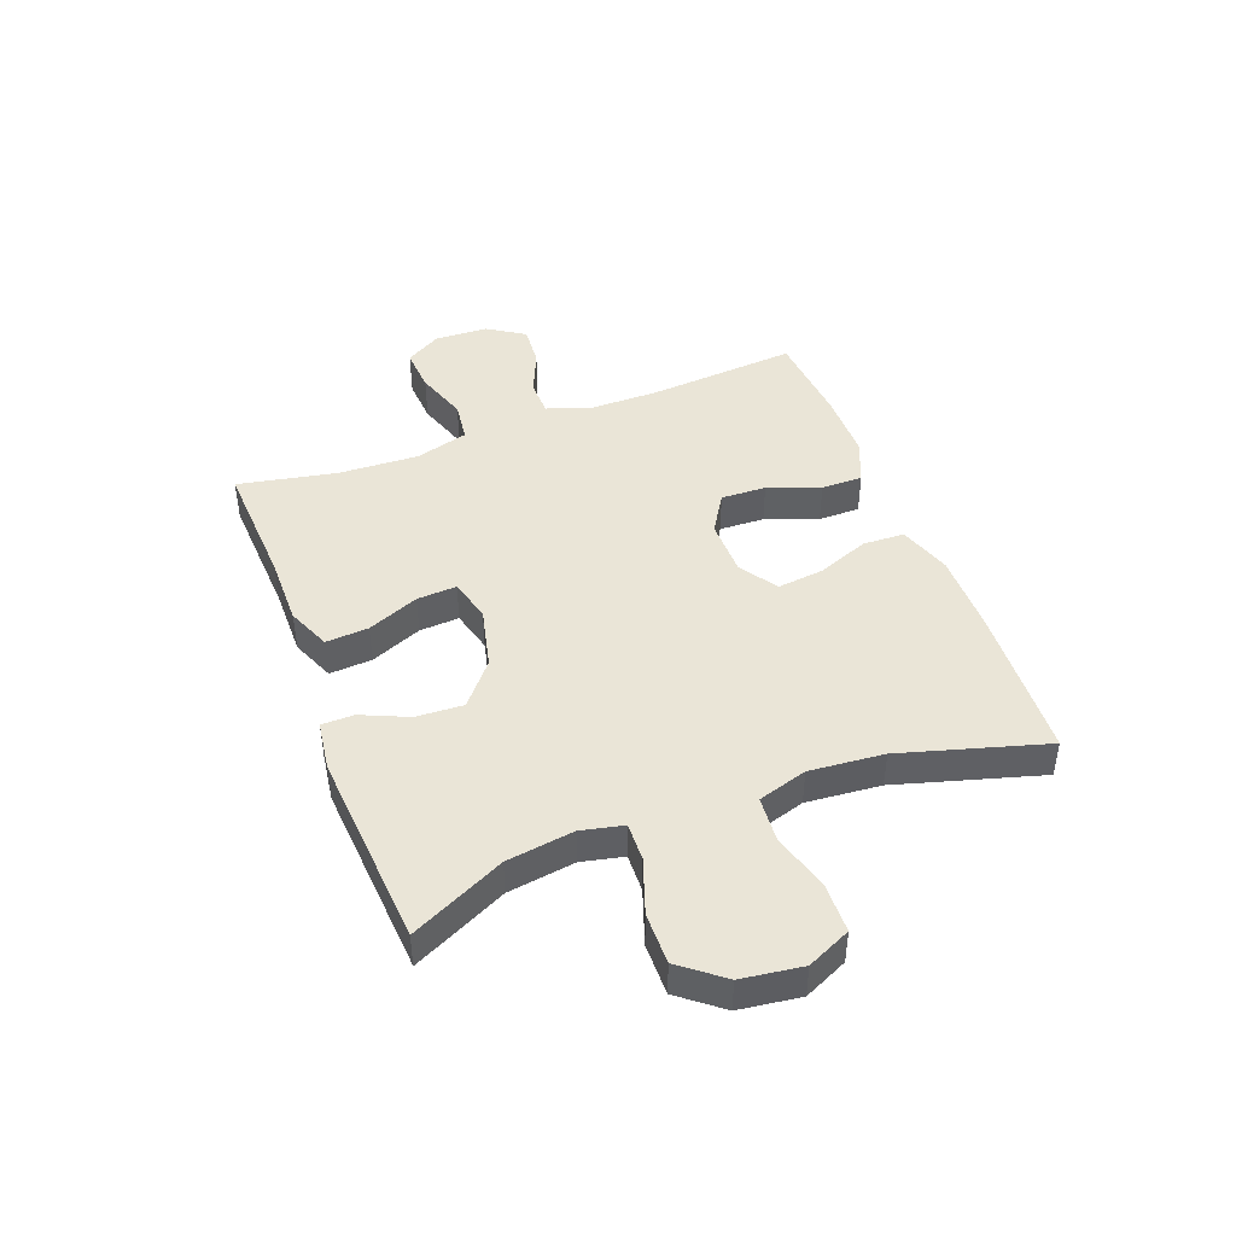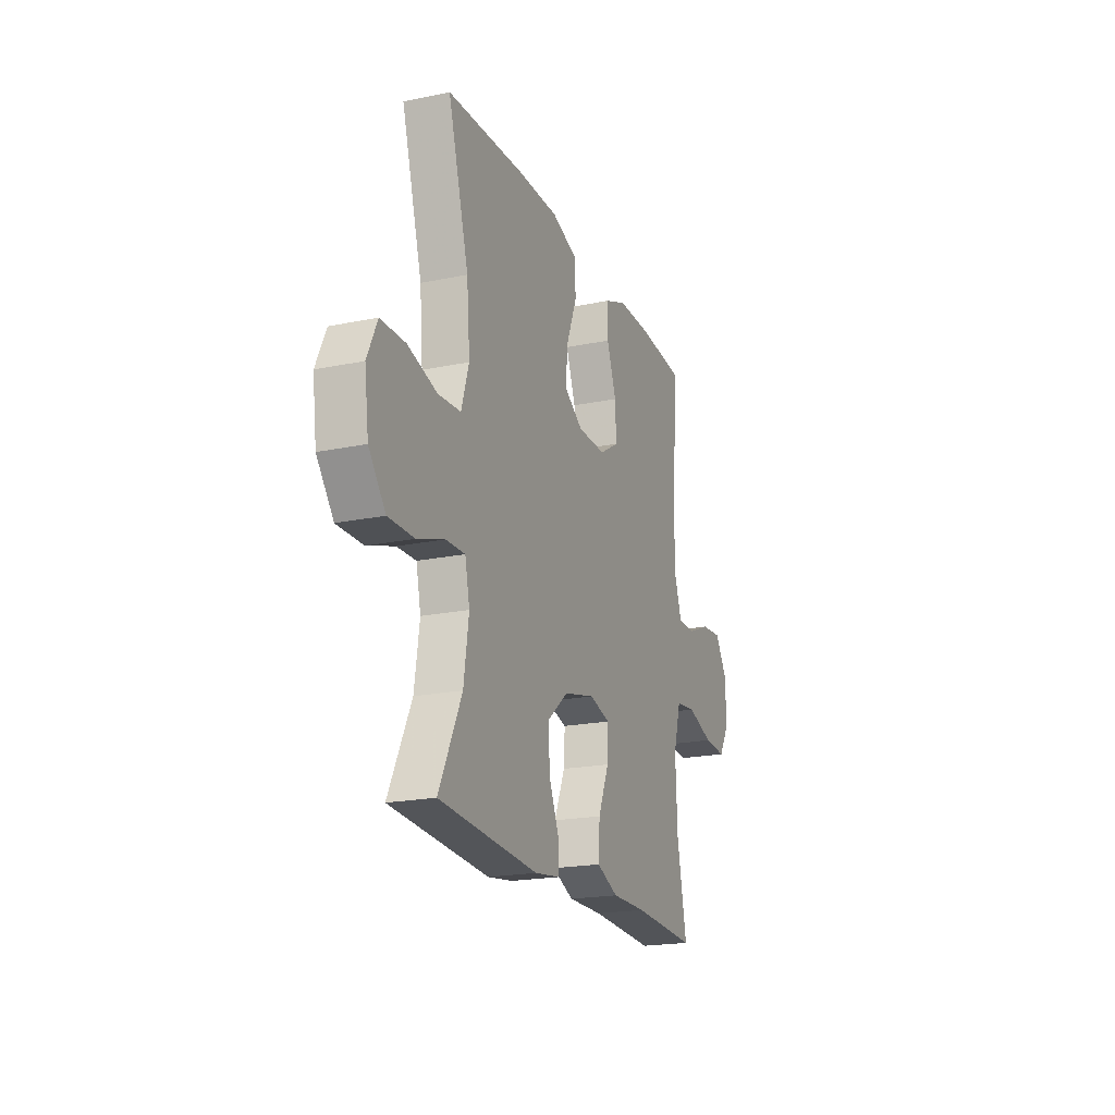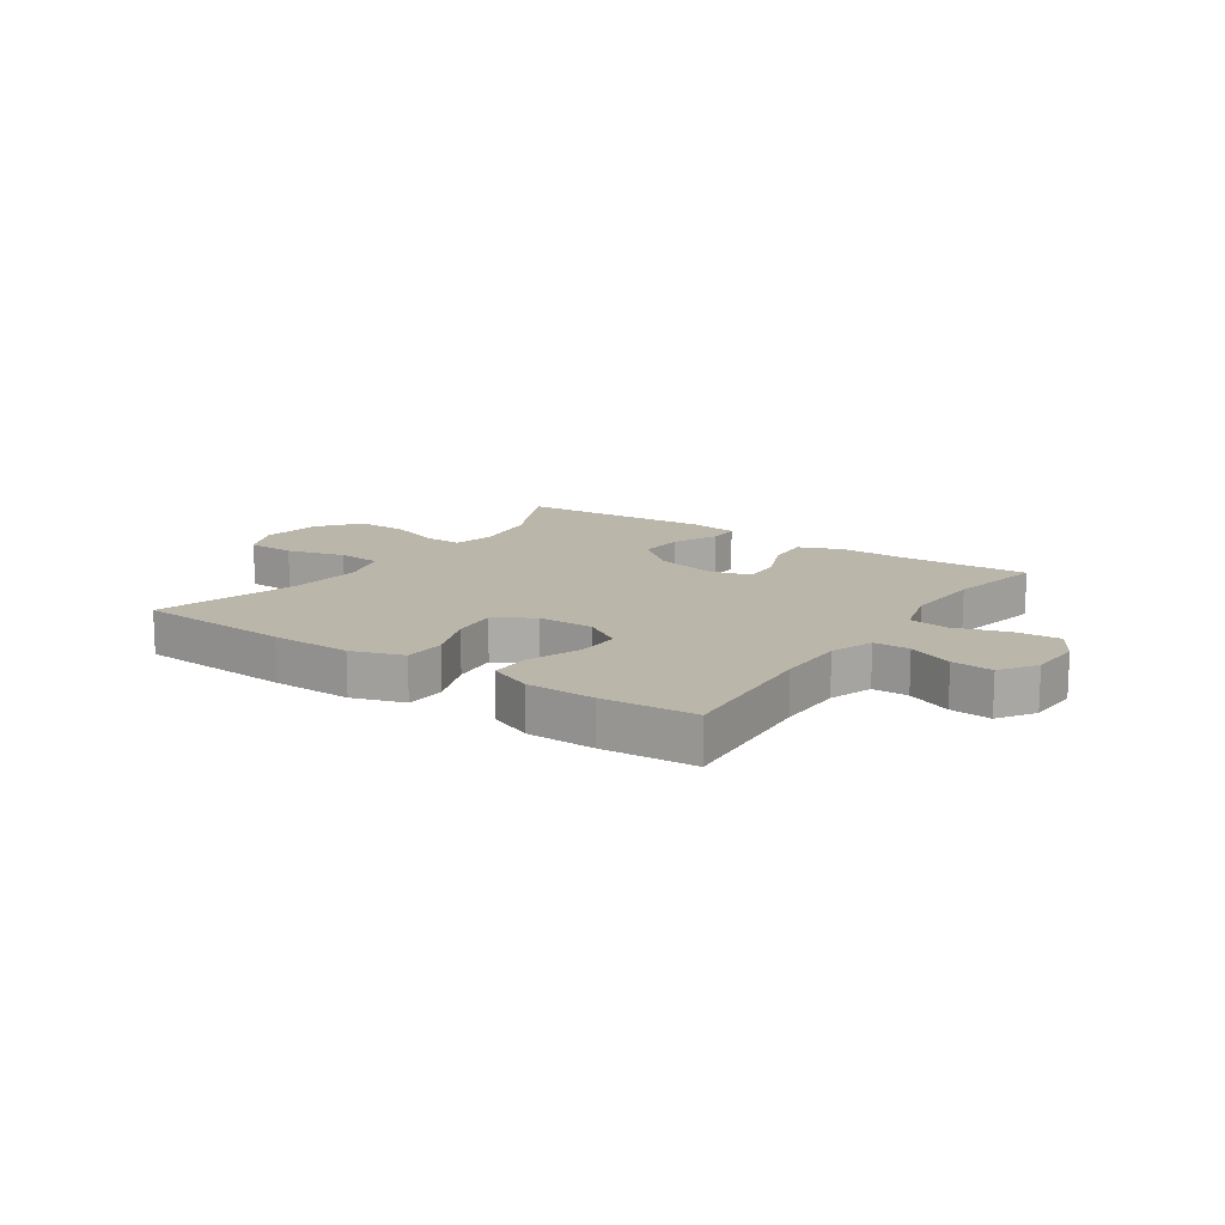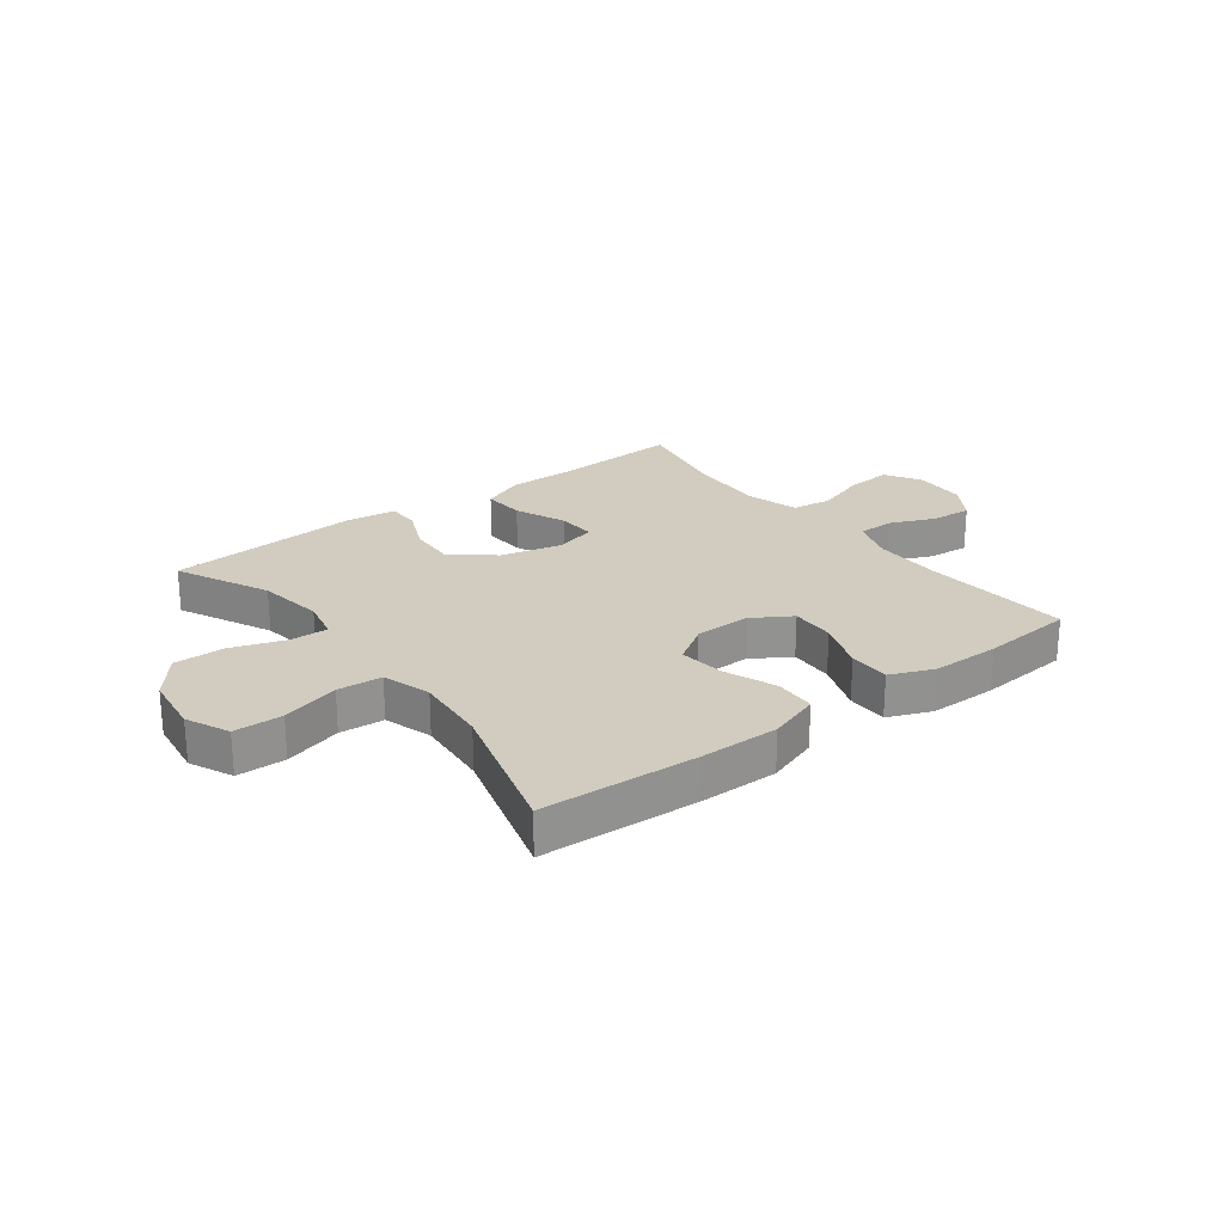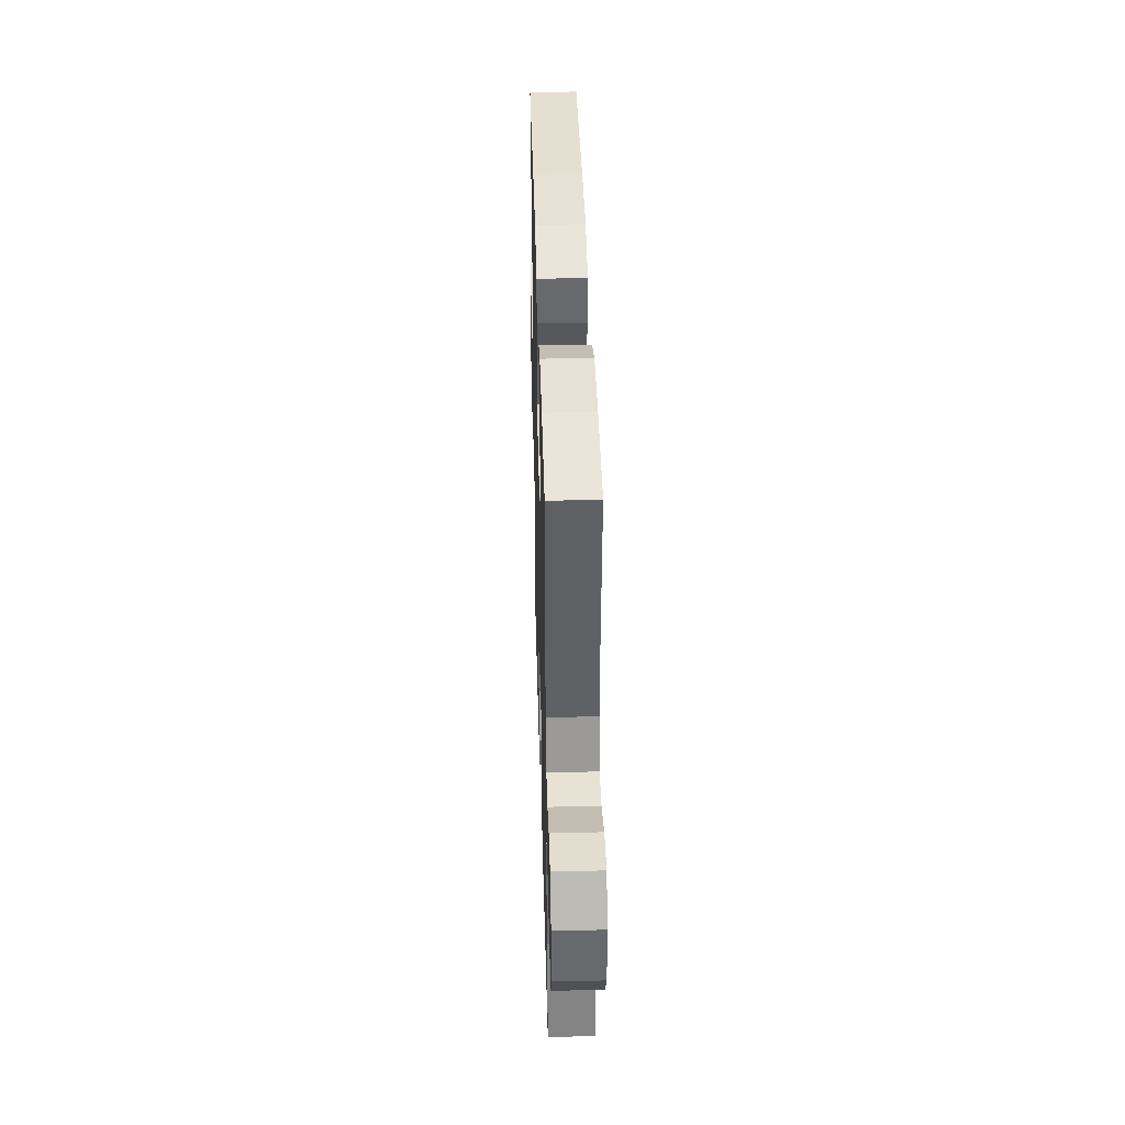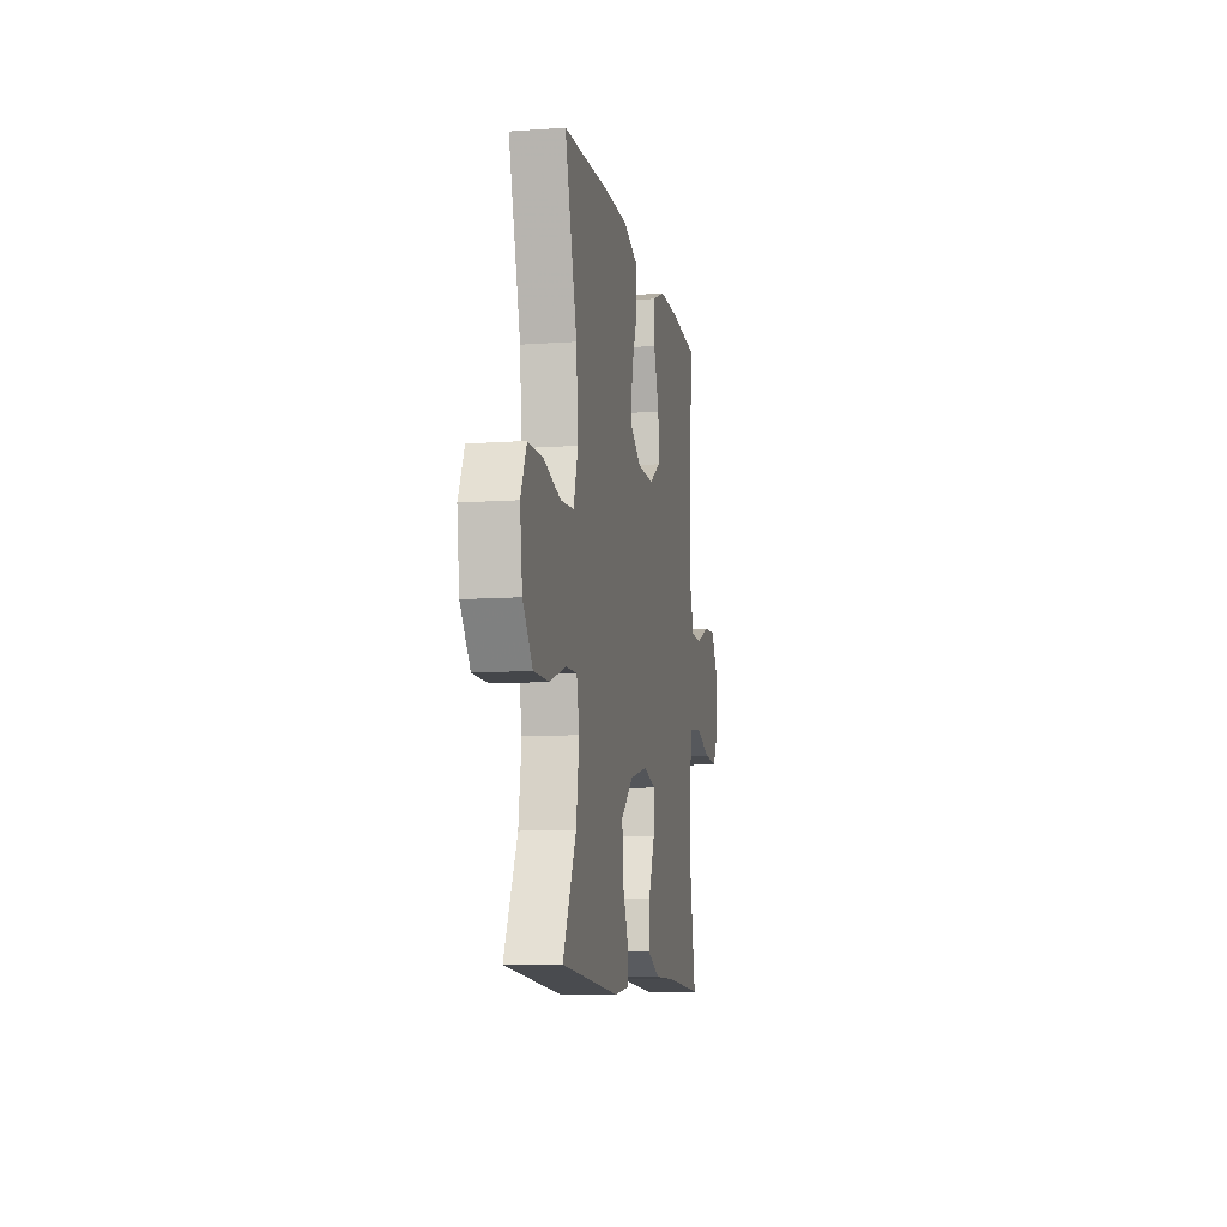
<metadata>
{"format":"obj","ext":"obj","renderer":"f3d","projection":"perspective","resolution":1024,"background":"white","views":[{"elev":44.4,"azim":-110.7,"up":"+Y"},{"elev":-20.2,"azim":-69.2,"up":"+Z"},{"elev":13.9,"azim":34.5,"up":"+Y"},{"elev":24.1,"azim":-37.2,"up":"+Y"},{"elev":39.8,"azim":88.4,"up":"+Z"},{"elev":-10.1,"azim":-79.6,"up":"+Z"}]}
</metadata>
<code>
v 0.5 0.07 0.5
v 0.479 0.07 0.242
v 0.479 0.07 0.124
v 0.505 0.07 0.049
v 0.567 0.07 0.048
v 0.645 0.07 0.081
v 0.716 0.07 0.087
v 0.757 0.07 0.024
v 0.761 0.07 -0.067
v 0.724 0.07 -0.129
v 0.647 0.07 -0.124
v 0.557 0.07 -0.094
v 0.487 0.07 -0.103
v 0.461 0.07 -0.194
v 0.467 0.07 -0.332
v 0.5 0.07 -0.5
v 0.281 0.07 -0.489
v 0.162 0.07 -0.49
v 0.088 0.07 -0.459
v 0.093 0.07 -0.386
v 0.13 0.07 -0.298
v 0.134 0.07 -0.23
v 0.061 0.07 -0.211
v -0.044 0.07 -0.236
v -0.116 0.07 -0.296
v -0.112 0.07 -0.377
v -0.077 0.07 -0.457
v -0.078 0.07 -0.512
v -0.163 0.07 -0.524
v -0.5 0.07 -0.5
v -0.423 0.07 -0.34
v -0.406 0.07 -0.225
v -0.422 0.07 -0.153
v -0.487 0.07 -0.155
v -0.58 0.07 -0.187
v -0.668 0.07 -0.188
v -0.725 0.07 -0.116
v -0.739 0.07 -0.012
v -0.705 0.07 0.062
v -0.621 0.07 0.064
v -0.521 0.07 0.036
v -0.444 0.07 0.042
v -0.418 0.07 0.126
v -0.429 0.07 0.253
v -0.5 0.07 0.5
v -0.232 0.07 0.515
v -0.094 0.07 0.516
v -0.005 0.07 0.486
v -0.002 0.07 0.415
v -0.037 0.07 0.325
v -0.046 0.07 0.246
v 0.019 0.07 0.204
v 0.116 0.07 0.203
v 0.183 0.07 0.244
v 0.18 0.07 0.321
v 0.147 0.07 0.41
v 0.147 0.07 0.481
v 0.222 0.07 0.512
v 0.34 0.07 0.513
v 0.5 0 0.5
v 0.479 0 0.242
v 0.479 0 0.124
v 0.505 0 0.049
v 0.567 0 0.048
v 0.645 0 0.081
v 0.716 0 0.087
v 0.757 0 0.024
v 0.761 0 -0.067
v 0.724 0 -0.129
v 0.647 0 -0.124
v 0.557 0 -0.094
v 0.487 0 -0.103
v 0.461 0 -0.194
v 0.467 0 -0.332
v 0.5 0 -0.5
v 0.281 0 -0.489
v 0.162 0 -0.49
v 0.088 0 -0.459
v 0.093 0 -0.386
v 0.13 0 -0.298
v 0.134 0 -0.23
v 0.061 0 -0.211
v -0.044 0 -0.236
v -0.116 0 -0.296
v -0.112 0 -0.377
v -0.077 0 -0.457
v -0.078 0 -0.512
v -0.163 0 -0.524
v -0.5 0 -0.5
v -0.423 0 -0.34
v -0.406 0 -0.225
v -0.422 0 -0.153
v -0.487 0 -0.155
v -0.58 0 -0.187
v -0.668 0 -0.188
v -0.725 0 -0.116
v -0.739 0 -0.012
v -0.705 0 0.062
v -0.621 0 0.064
v -0.521 0 0.036
v -0.444 0 0.042
v -0.418 0 0.126
v -0.429 0 0.253
v -0.5 0 0.5
v -0.232 0 0.515
v -0.094 0 0.516
v -0.005 0 0.486
v -0.002 0 0.415
v -0.037 0 0.325
v -0.046 0 0.246
v 0.019 0 0.204
v 0.116 0 0.203
v 0.183 0 0.244
v 0.18 0 0.321
v 0.147 0 0.41
v 0.147 0 0.481
v 0.222 0 0.512
v 0.34 0 0.513
f 59 1 2
f 58 59 2
f 57 58 2
f 56 57 2
f 55 56 2
f 54 55 2 3
f 53 54 3 4
f 52 53 4
f 48 49 50
f 47 48 50
f 46 47 50
f 45 46 50
f 44 45 50
f 43 44 50 51
f 42 43 51 52
f 39 40 41
f 38 39 41
f 37 38 41
f 36 37 41
f 35 36 41
f 34 35 41
f 33 34 41 42
f 42 52 4
f 33 42 4
f 32 33 4
f 29 30 31
f 28 29 31
f 27 28 31
f 26 27 31
f 25 26 31 32
f 19 20 21
f 18 19 21
f 17 18 21
f 17 21 22
f 16 17 22
f 15 16 22
f 14 15 22
f 13 14 22 23
f 10 11 12
f 9 10 12
f 8 9 12
f 7 8 12
f 6 7 12
f 5 6 12
f 5 12 13
f 13 23 24
f 5 13 24
f 4 5 24
f 24 25 32
f 4 24 32
f 61 60 118
f 61 118 117
f 61 117 116
f 61 116 115
f 61 115 114
f 62 61 114 113
f 63 62 113 112
f 63 112 111
f 109 108 107
f 109 107 106
f 109 106 105
f 109 105 104
f 109 104 103
f 110 109 103 102
f 111 110 102 101
f 100 99 98
f 100 98 97
f 100 97 96
f 100 96 95
f 100 95 94
f 100 94 93
f 101 100 93 92
f 63 111 101
f 63 101 92
f 63 92 91
f 90 89 88
f 90 88 87
f 90 87 86
f 90 86 85
f 91 90 85 84
f 80 79 78
f 80 78 77
f 80 77 76
f 81 80 76
f 81 76 75
f 81 75 74
f 81 74 73
f 82 81 73 72
f 71 70 69
f 71 69 68
f 71 68 67
f 71 67 66
f 71 66 65
f 71 65 64
f 72 71 64
f 83 82 72
f 83 72 64
f 83 64 63
f 91 84 83
f 91 83 63
f 1 60 61 2
f 2 61 62 3
f 3 62 63 4
f 4 63 64 5
f 5 64 65 6
f 6 65 66 7
f 7 66 67 8
f 8 67 68 9
f 9 68 69 10
f 10 69 70 11
f 11 70 71 12
f 12 71 72 13
f 13 72 73 14
f 14 73 74 15
f 15 74 75 16
f 16 75 76 17
f 17 76 77 18
f 18 77 78 19
f 19 78 79 20
f 20 79 80 21
f 21 80 81 22
f 22 81 82 23
f 23 82 83 24
f 24 83 84 25
f 25 84 85 26
f 26 85 86 27
f 27 86 87 28
f 28 87 88 29
f 29 88 89 30
f 30 89 90 31
f 31 90 91 32
f 32 91 92 33
f 33 92 93 34
f 34 93 94 35
f 35 94 95 36
f 36 95 96 37
f 37 96 97 38
f 38 97 98 39
f 39 98 99 40
f 40 99 100 41
f 41 100 101 42
f 42 101 102 43
f 43 102 103 44
f 44 103 104 45
f 45 104 105 46
f 46 105 106 47
f 47 106 107 48
f 48 107 108 49
f 49 108 109 50
f 50 109 110 51
f 51 110 111 52
f 52 111 112 53
f 53 112 113 54
f 54 113 114 55
f 55 114 115 56
f 56 115 116 57
f 57 116 117 58
f 58 117 118 59
f 59 118 60 1

</code>
